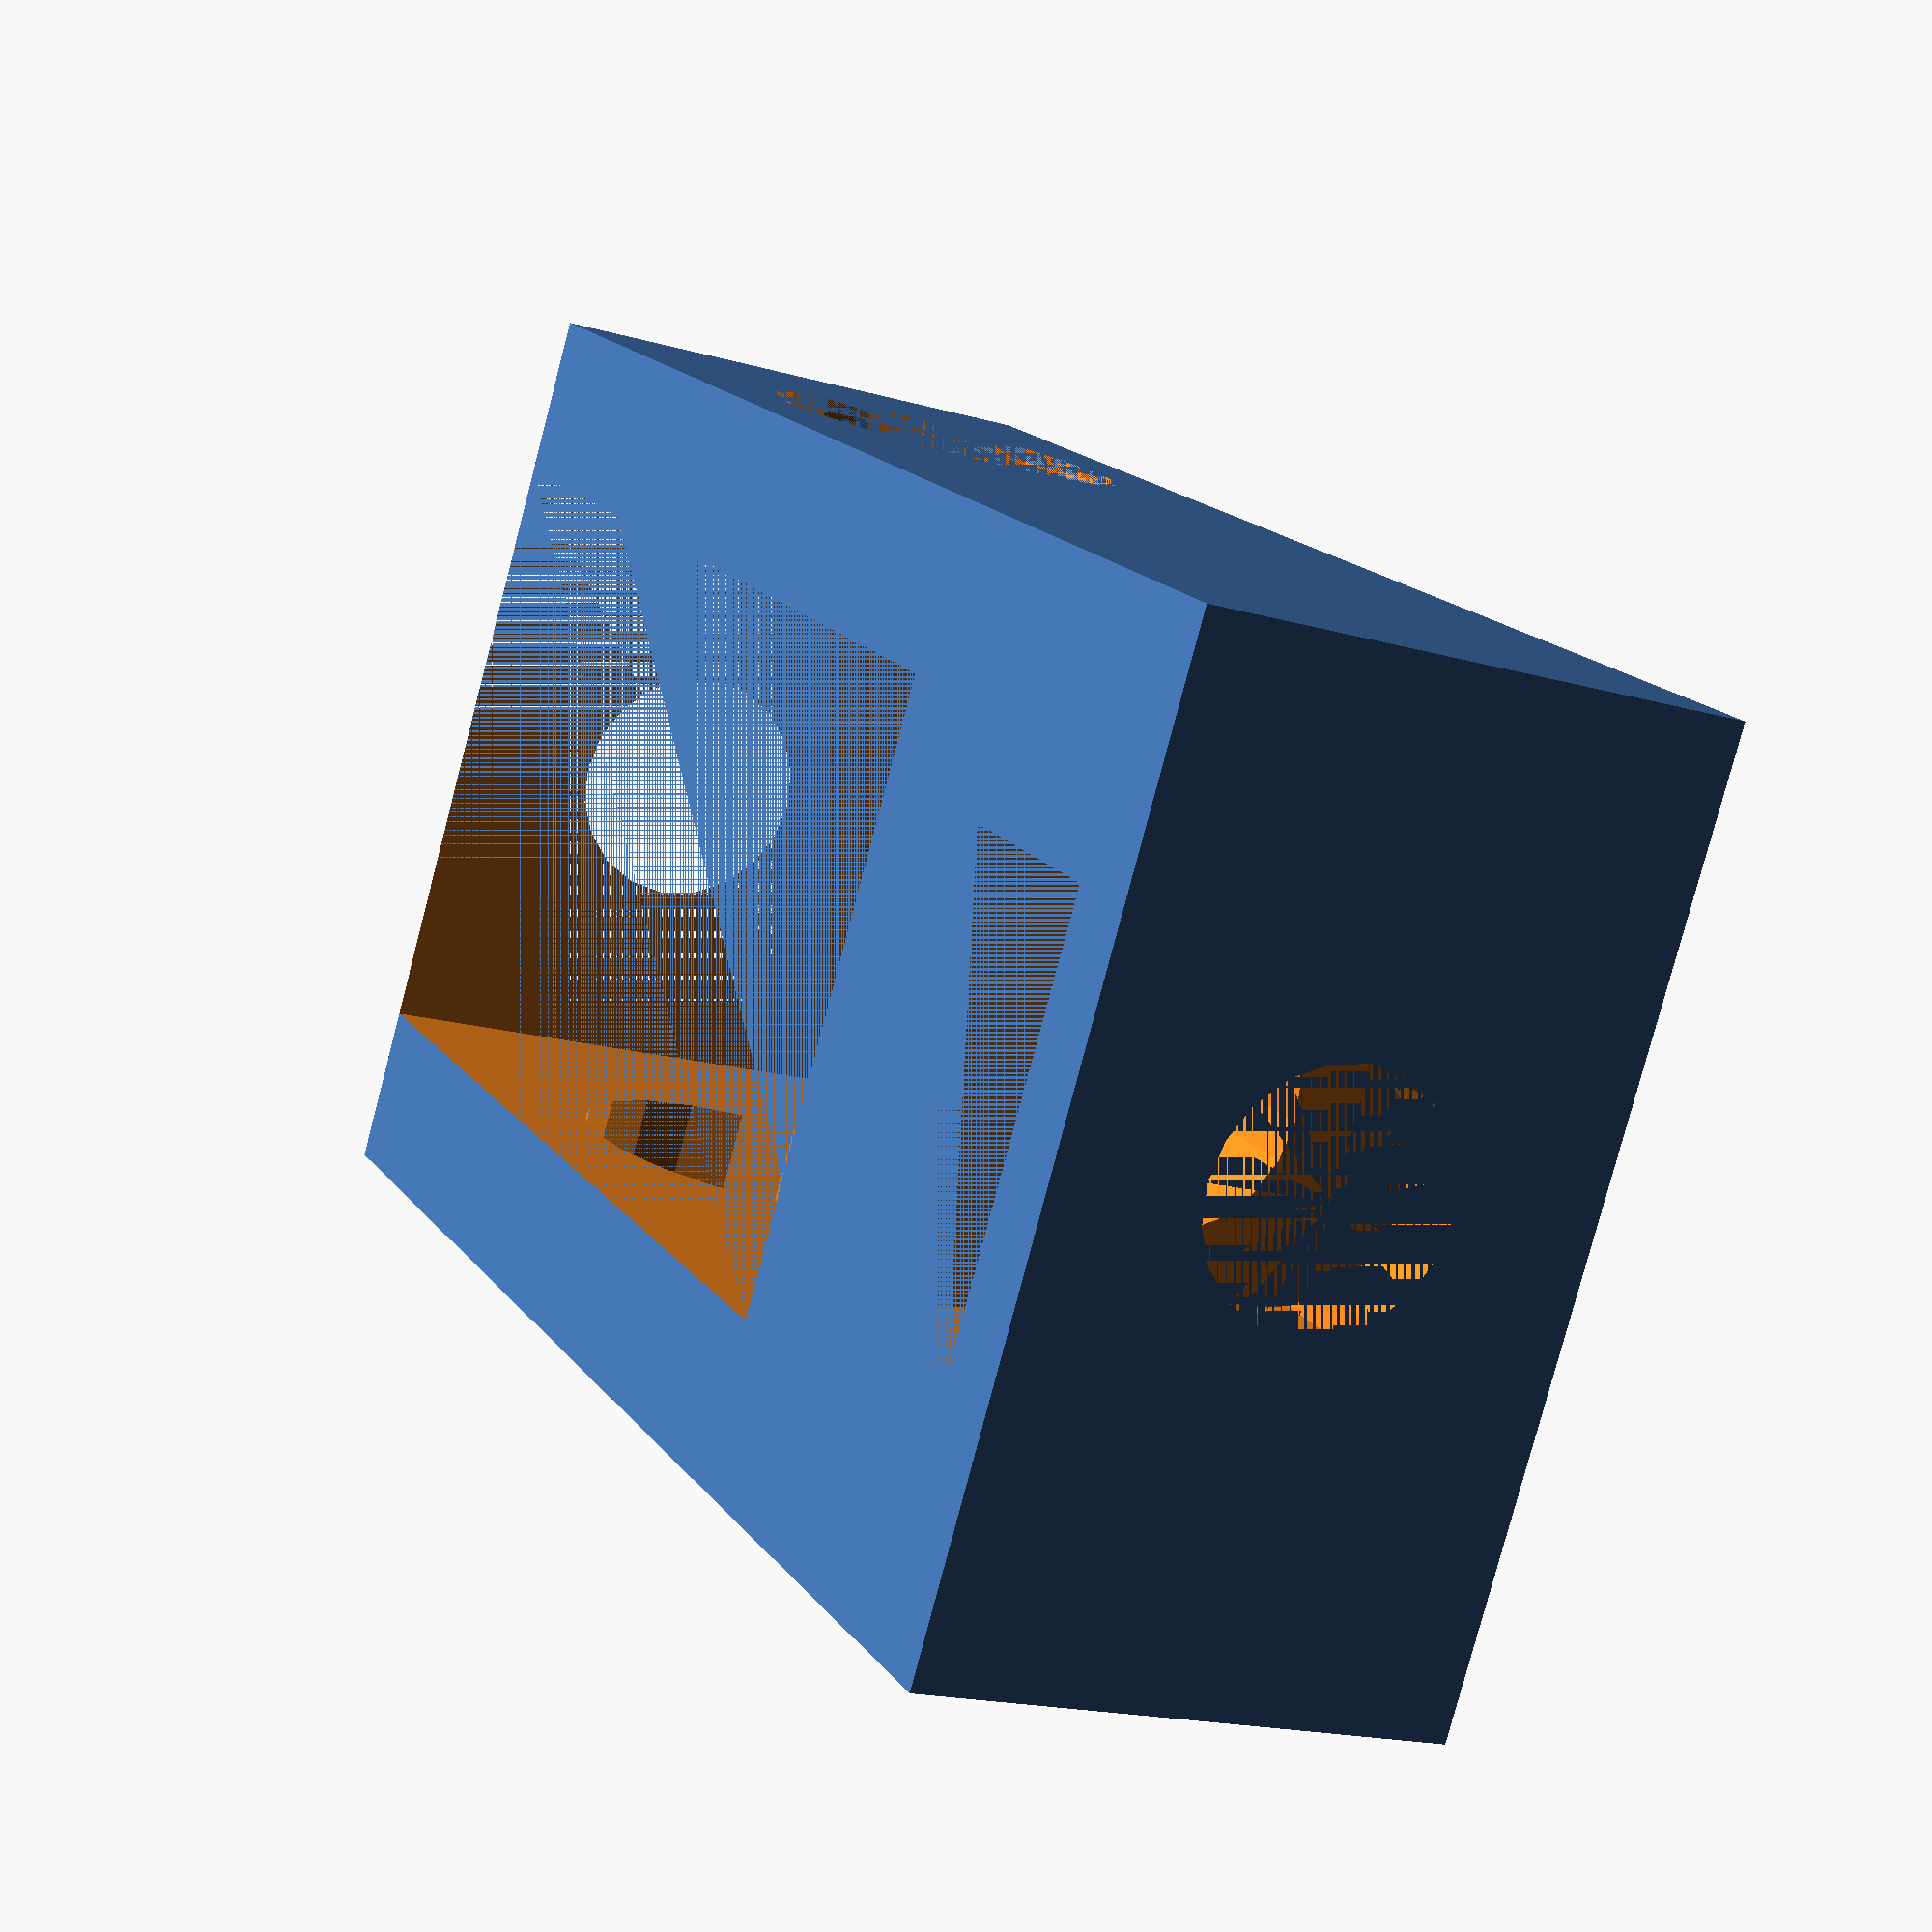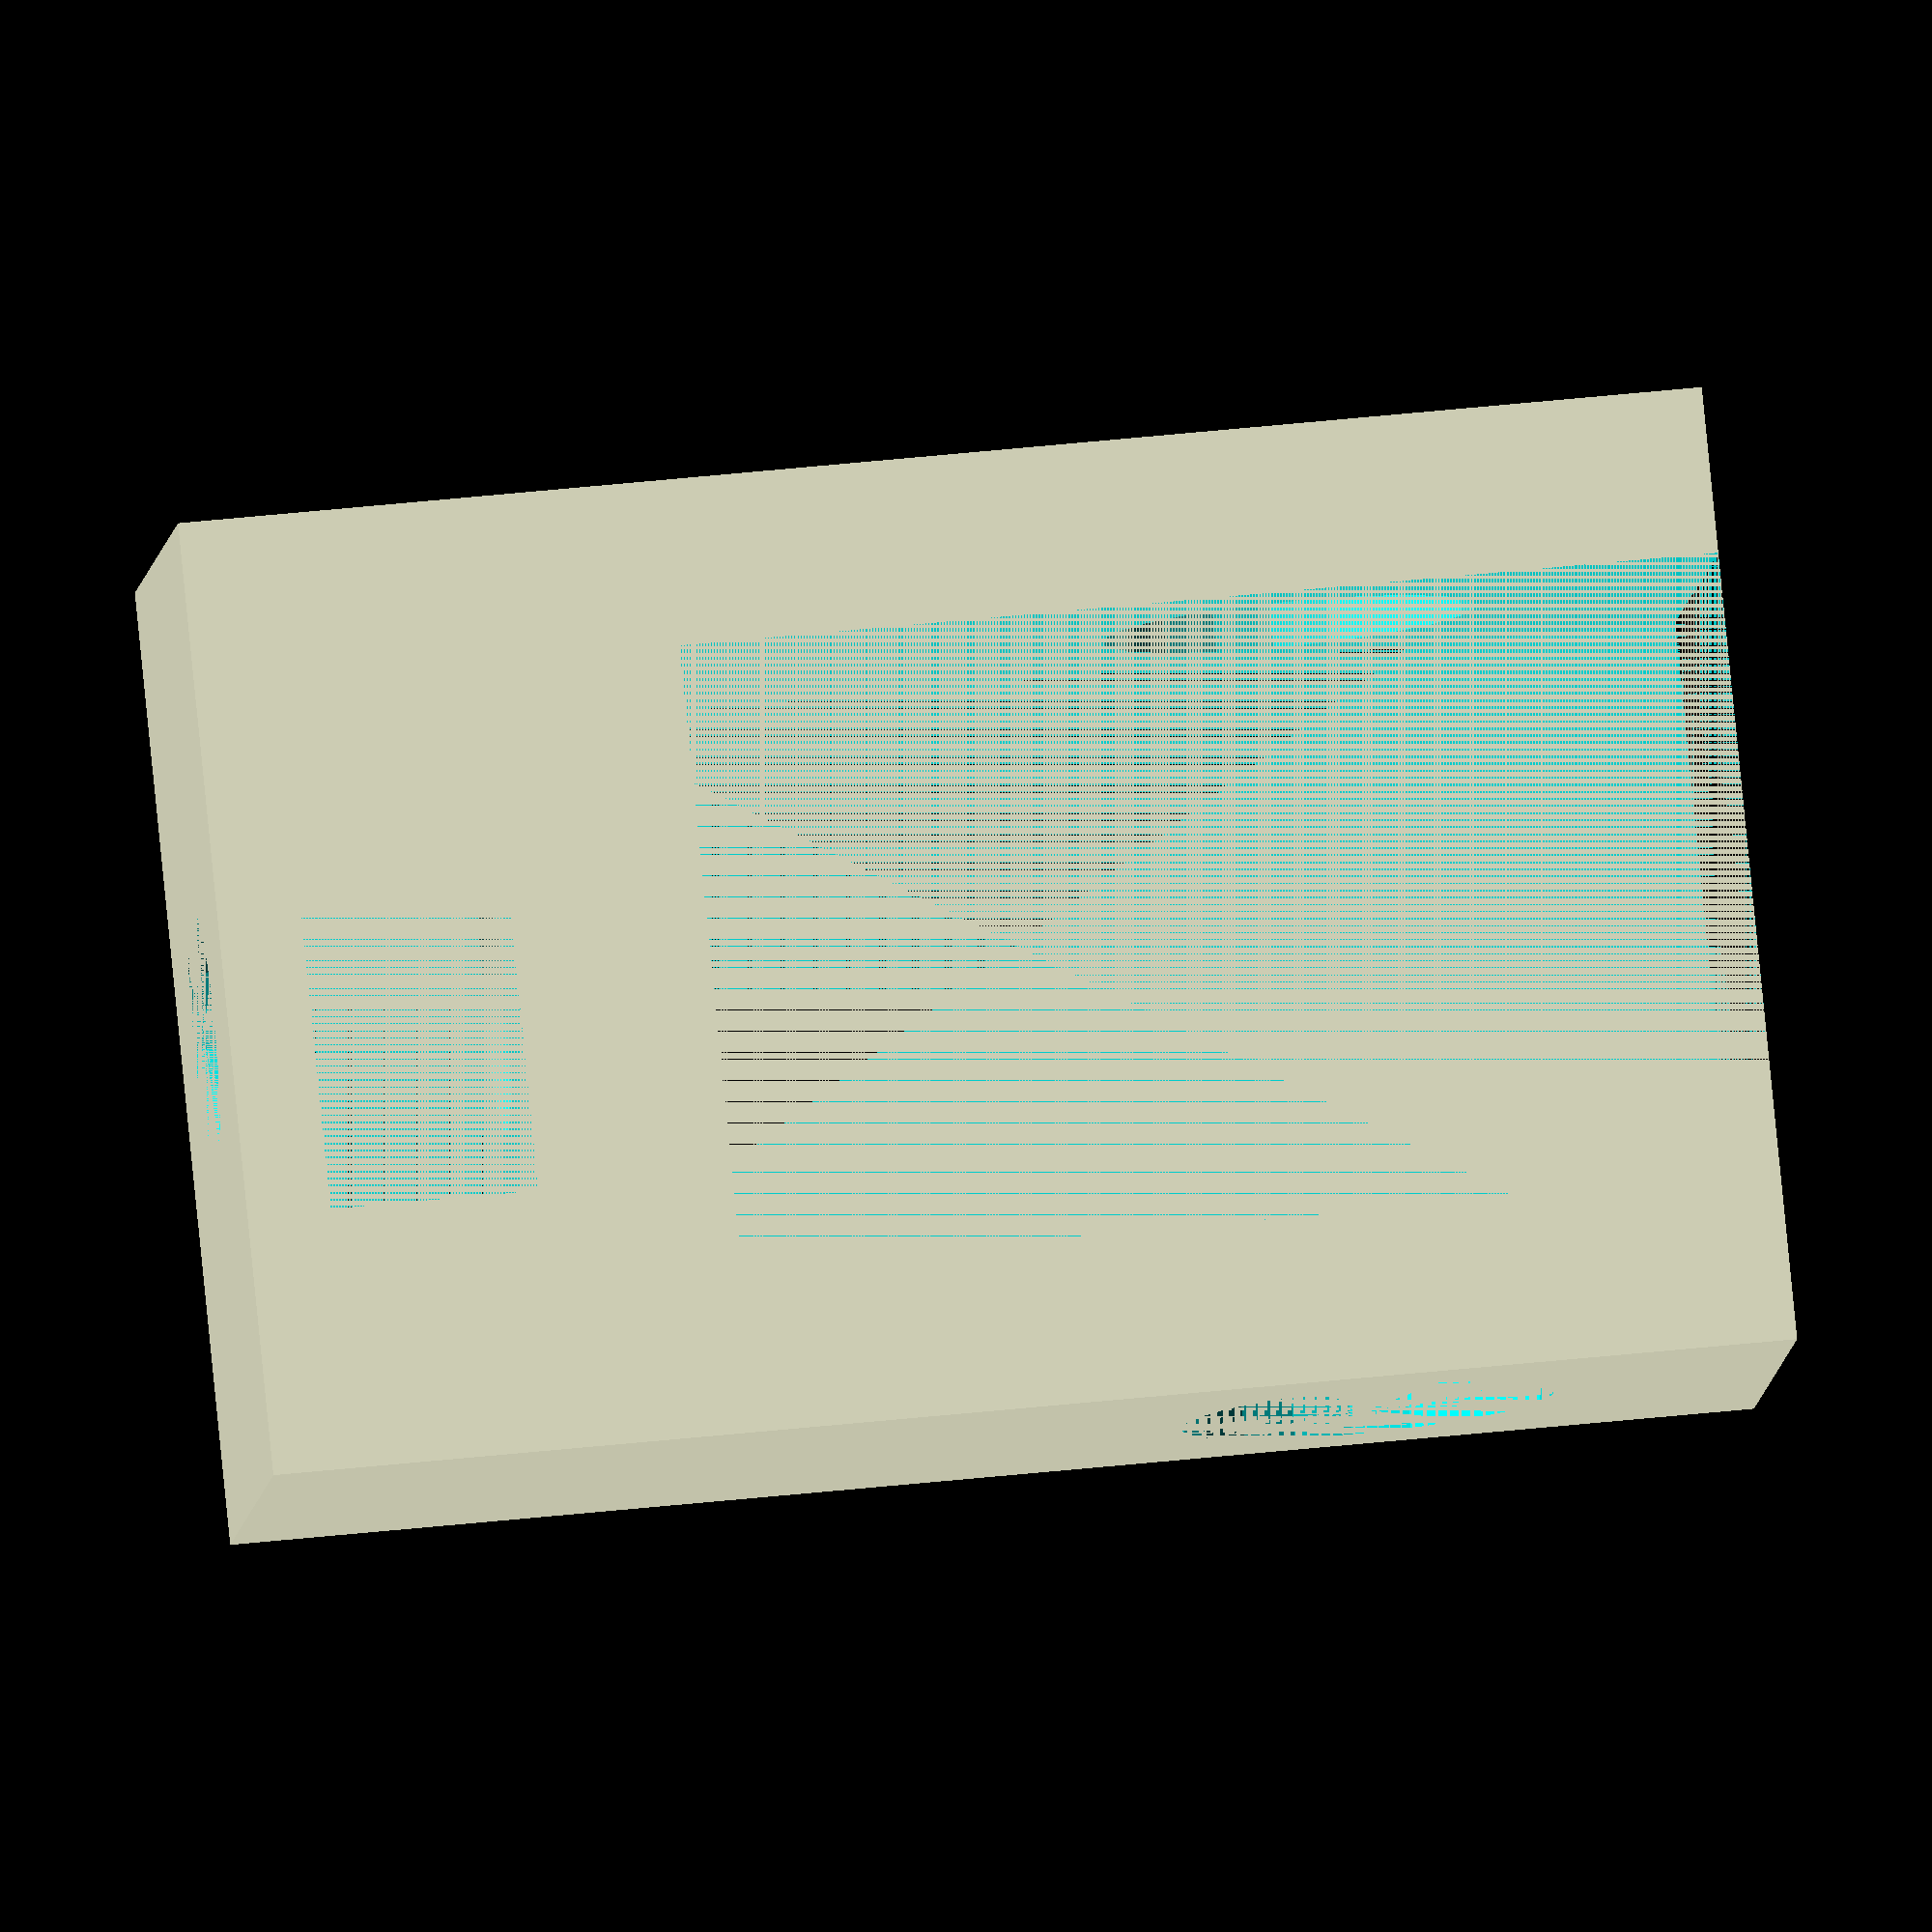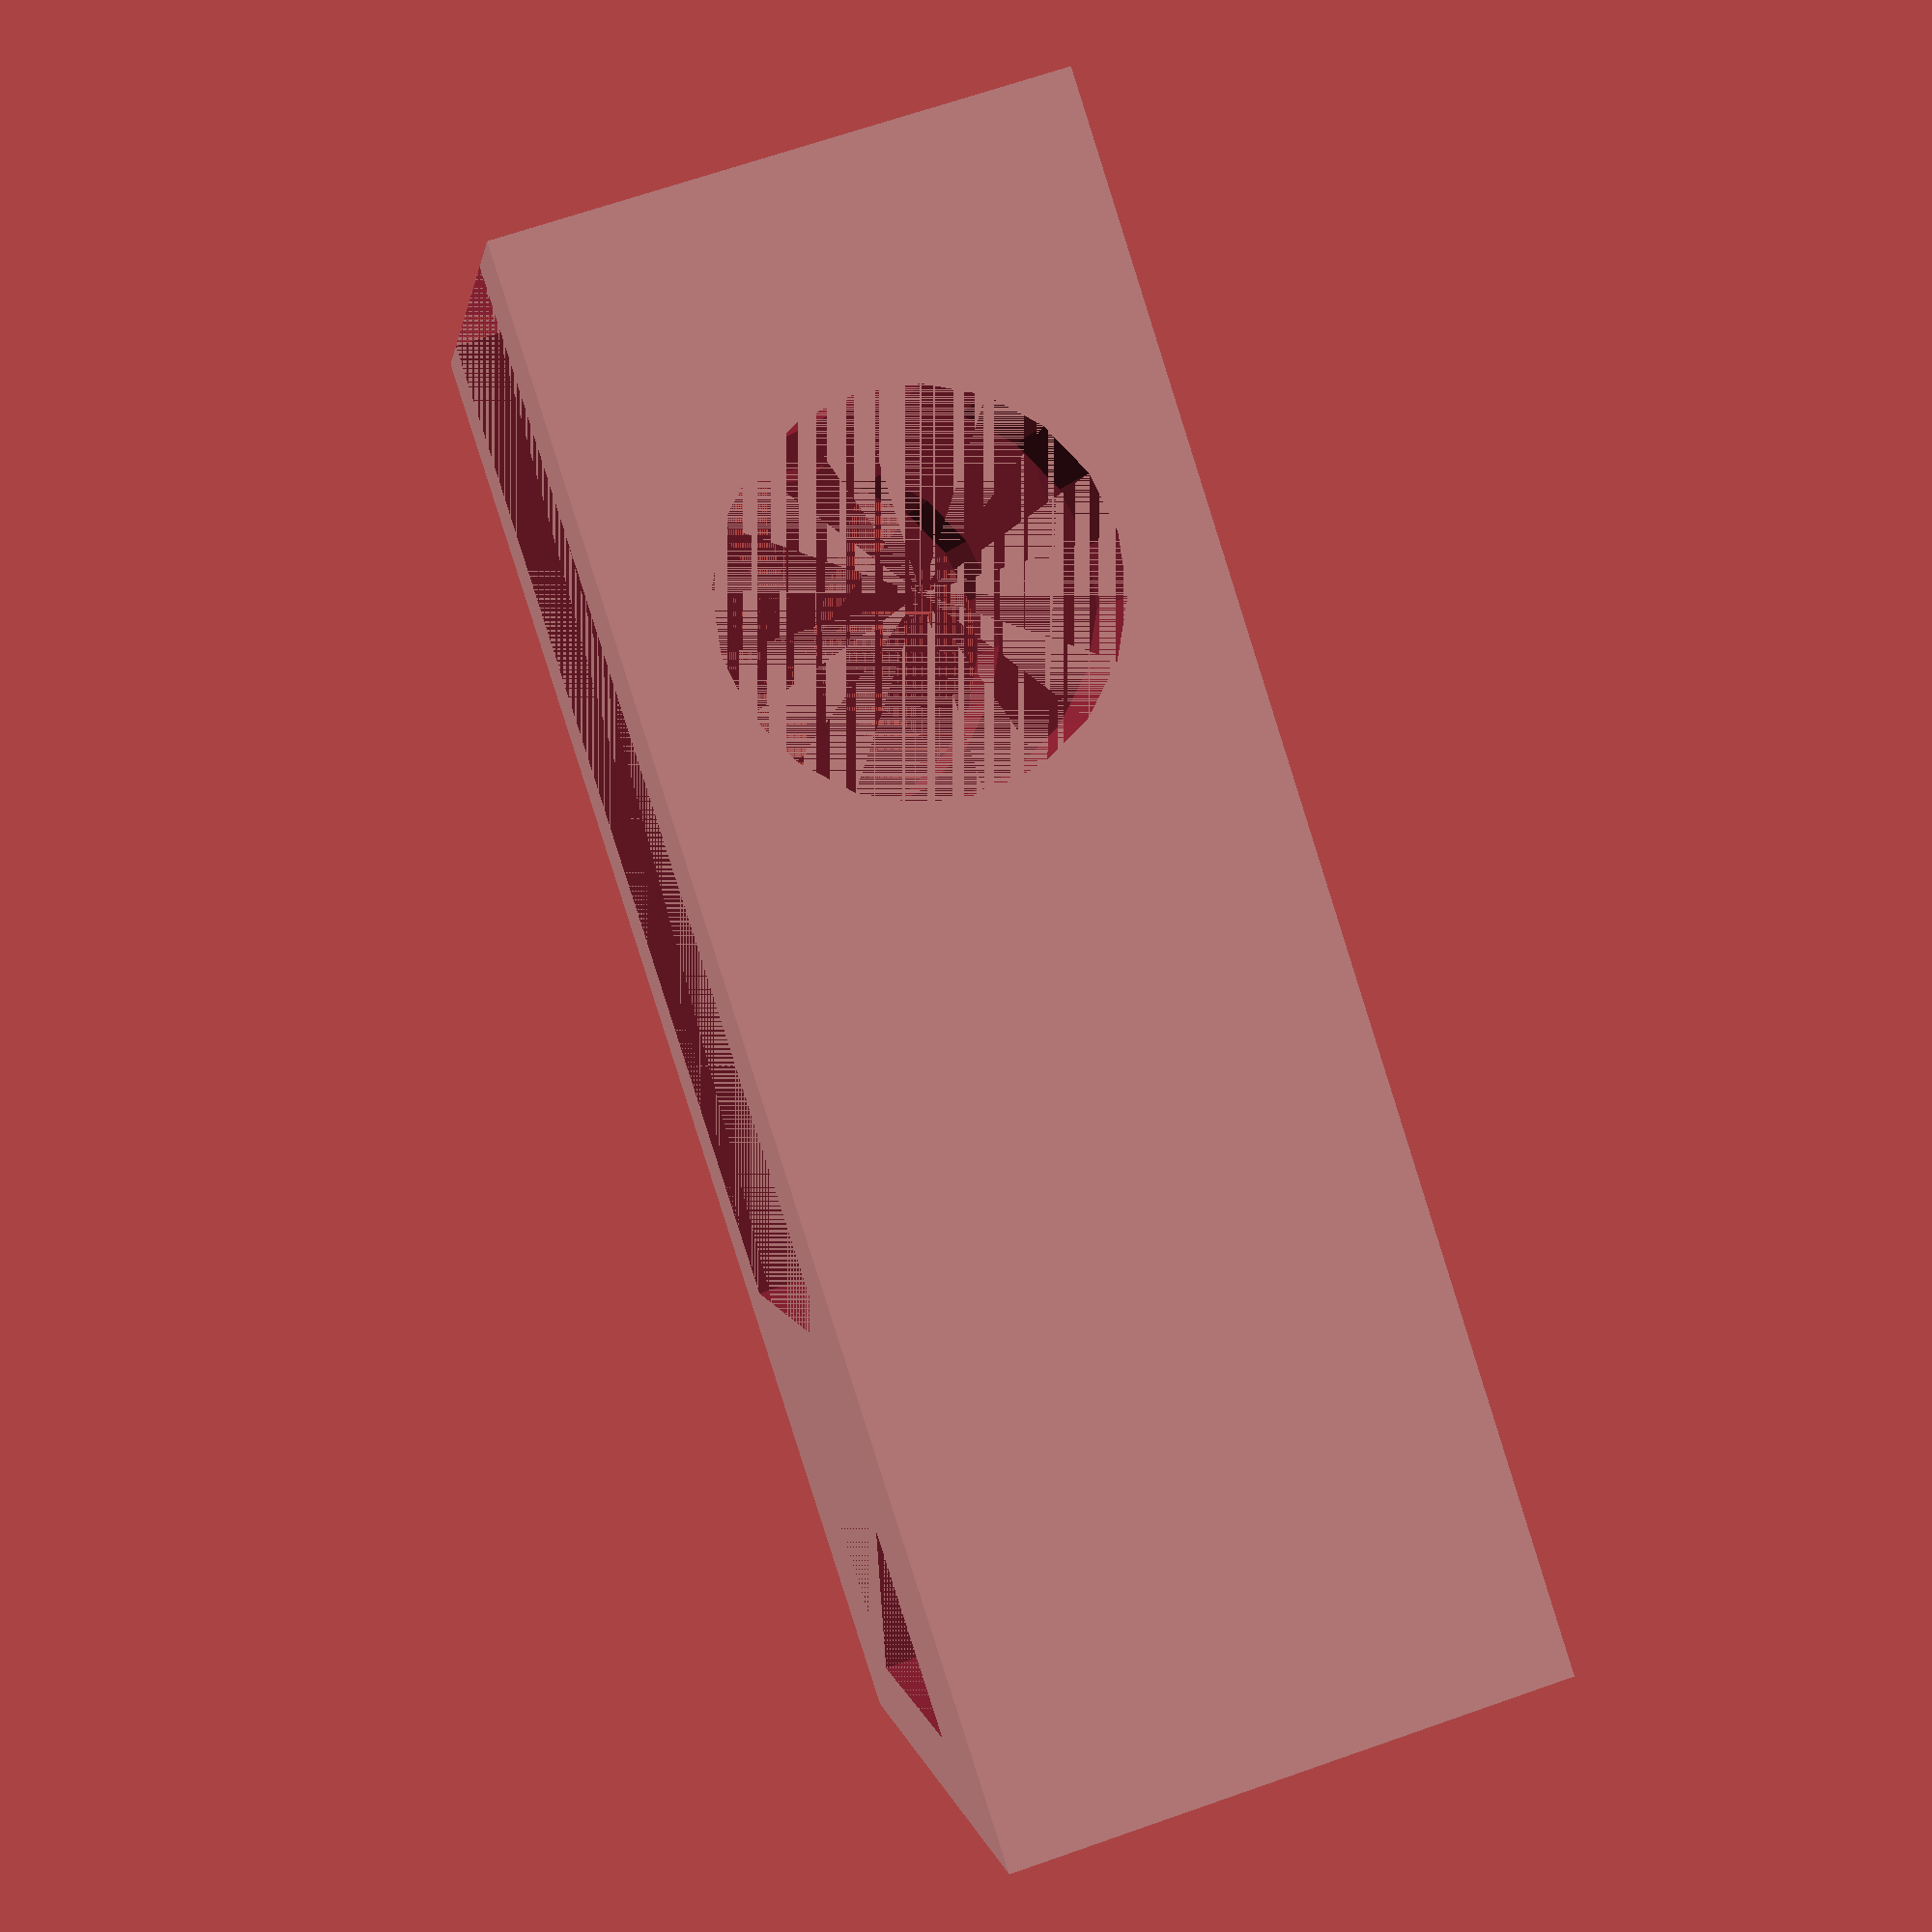
<openscad>
LH      =   0.248;  //layer height
EW      =   0.4;    //extrusion width
NW      =   6.3;    //nut width
NH      =   3;    //nut height
BCW     =   9;     //bearing cutout width y
BSR     =   2.7;     //bearing shaft radius
BCL     =   15;     //bearing cutout length X
height  =   BSR * 2 + 10 * LH;     //z
width   =   BCW + 12 * EW;     //y
length  =   22;     //x

echo ("total height = ",  height, "mm width = ", width,"mm"); 

difference(){
    cube([length,width,height]);
    
    union(){
        translate([0,width/2,height/2]) 
        rotate([0,90,0])
        cylinder(26,1.8,1.8, $fn=20); //tensioner hole
        
        translate([EW*3,(width-NW)/2,0])
        cube([NH,NW,height]); //captive nut hole
        
        translate([length-BCL,(width-BCW)/2,0])
        cube([BCL,BCW,height]); //bearing cutout
        
        translate([length-BCL+9.1,0,height/2])
        rotate([270,0,0])
        cylinder(width,BSR,BSR, $fn=20); //bearing shaft
    }
    
}
</openscad>
<views>
elev=18.4 azim=328.2 roll=241.1 proj=p view=wireframe
elev=7.3 azim=354.3 roll=355.5 proj=o view=solid
elev=292.9 azim=335.3 roll=250.6 proj=p view=solid
</views>
